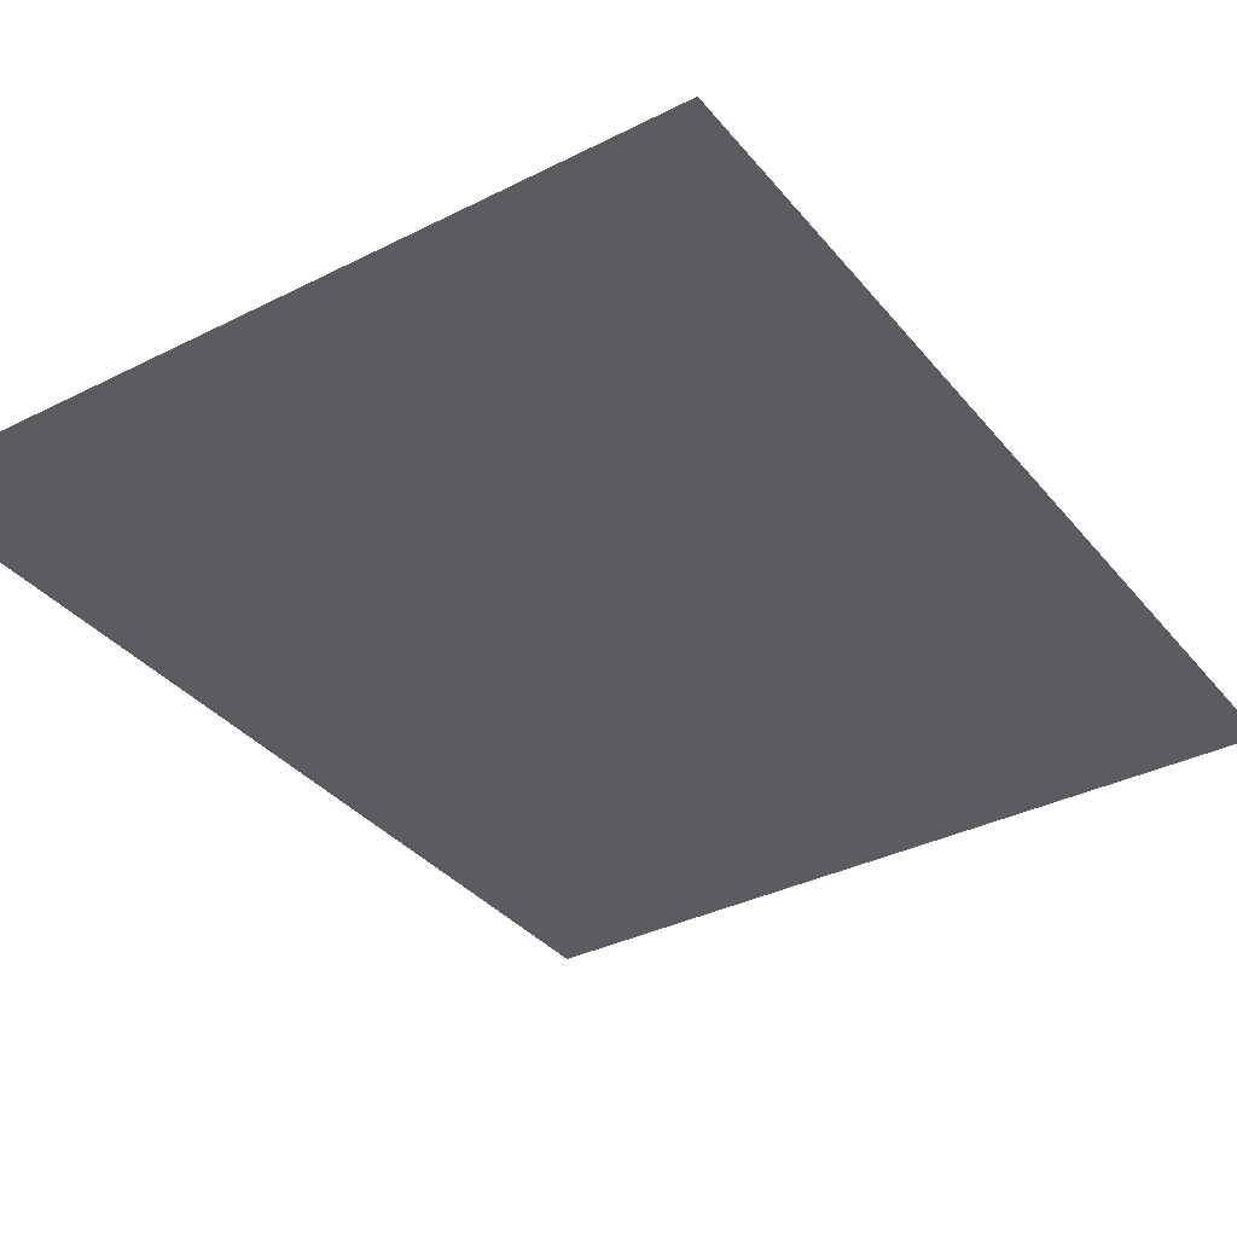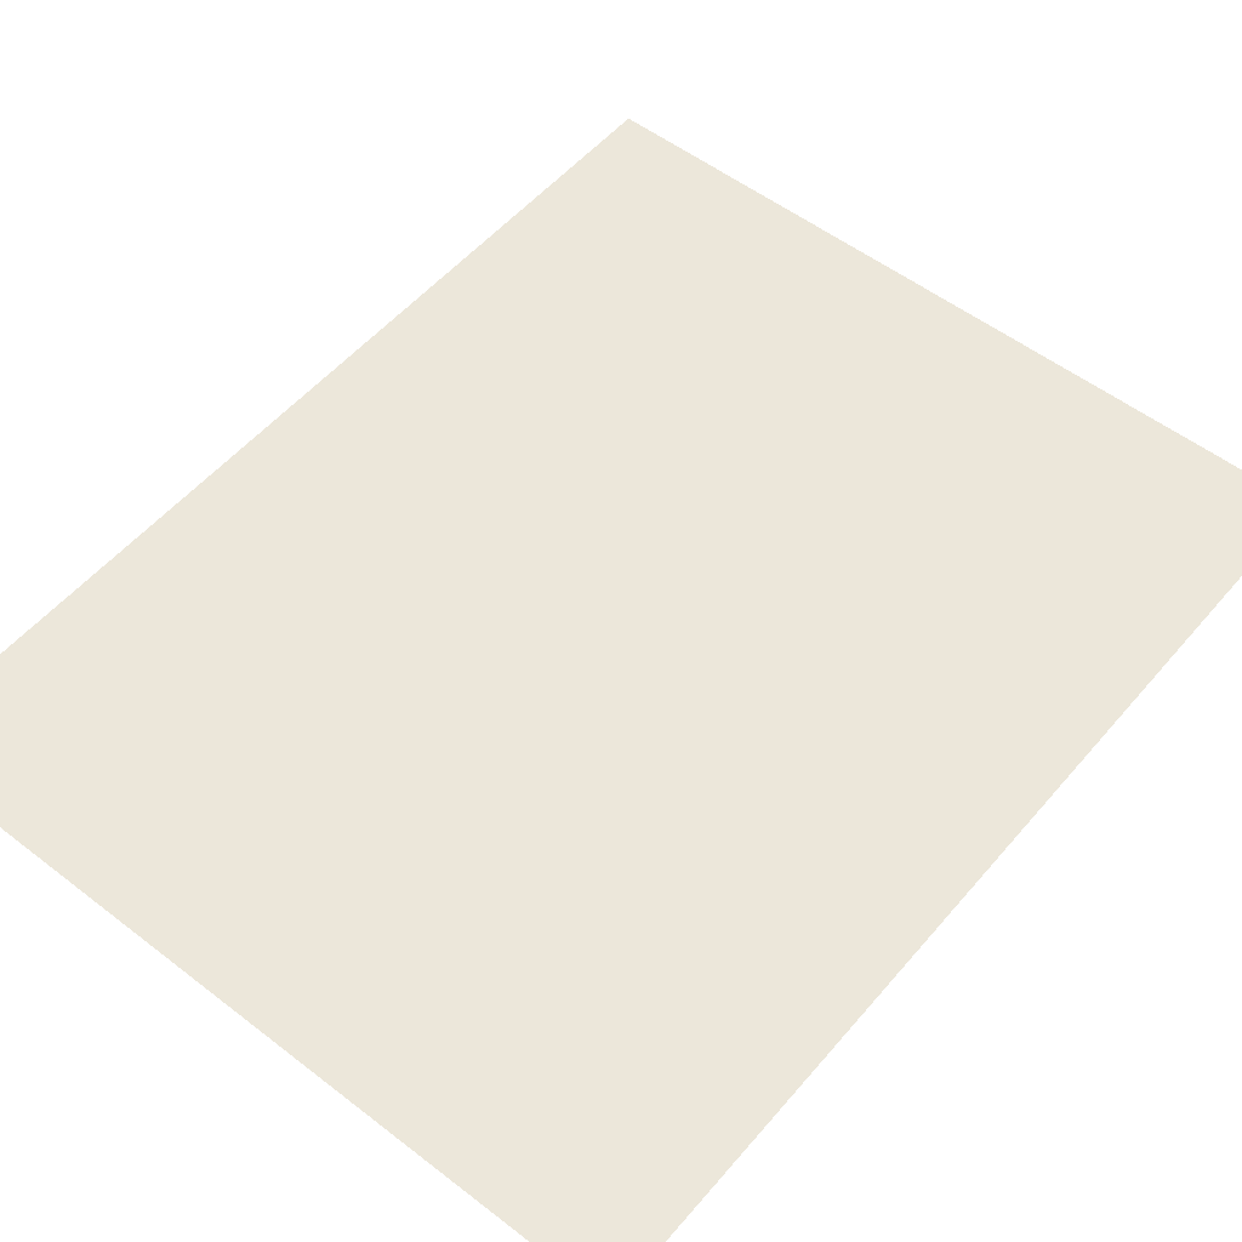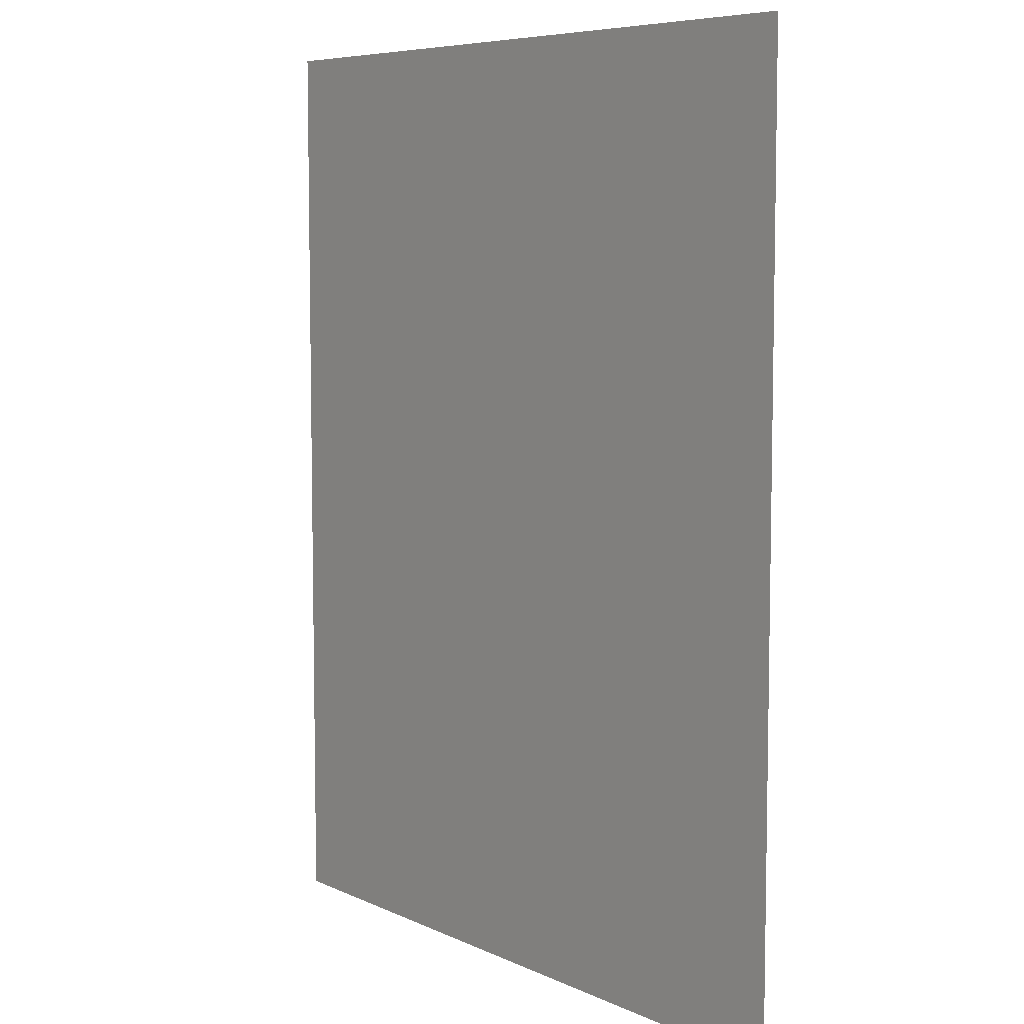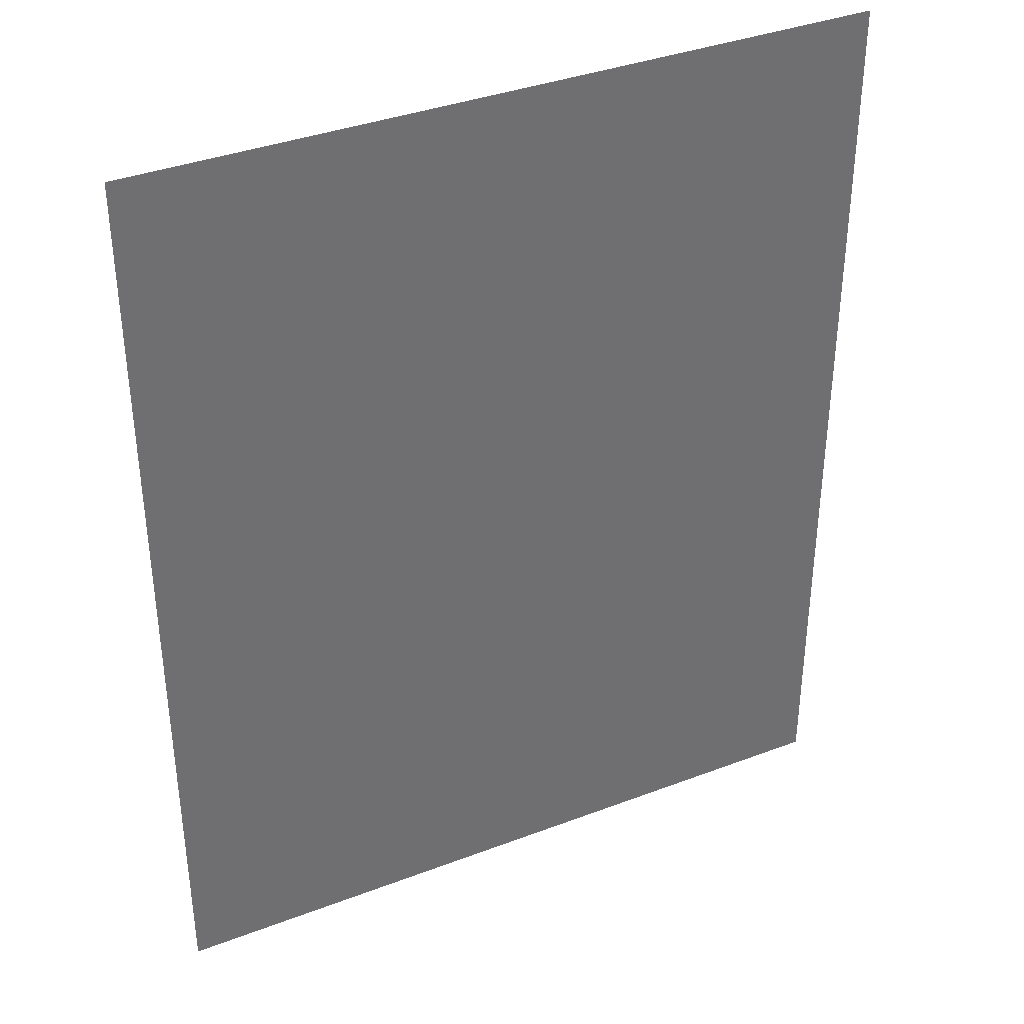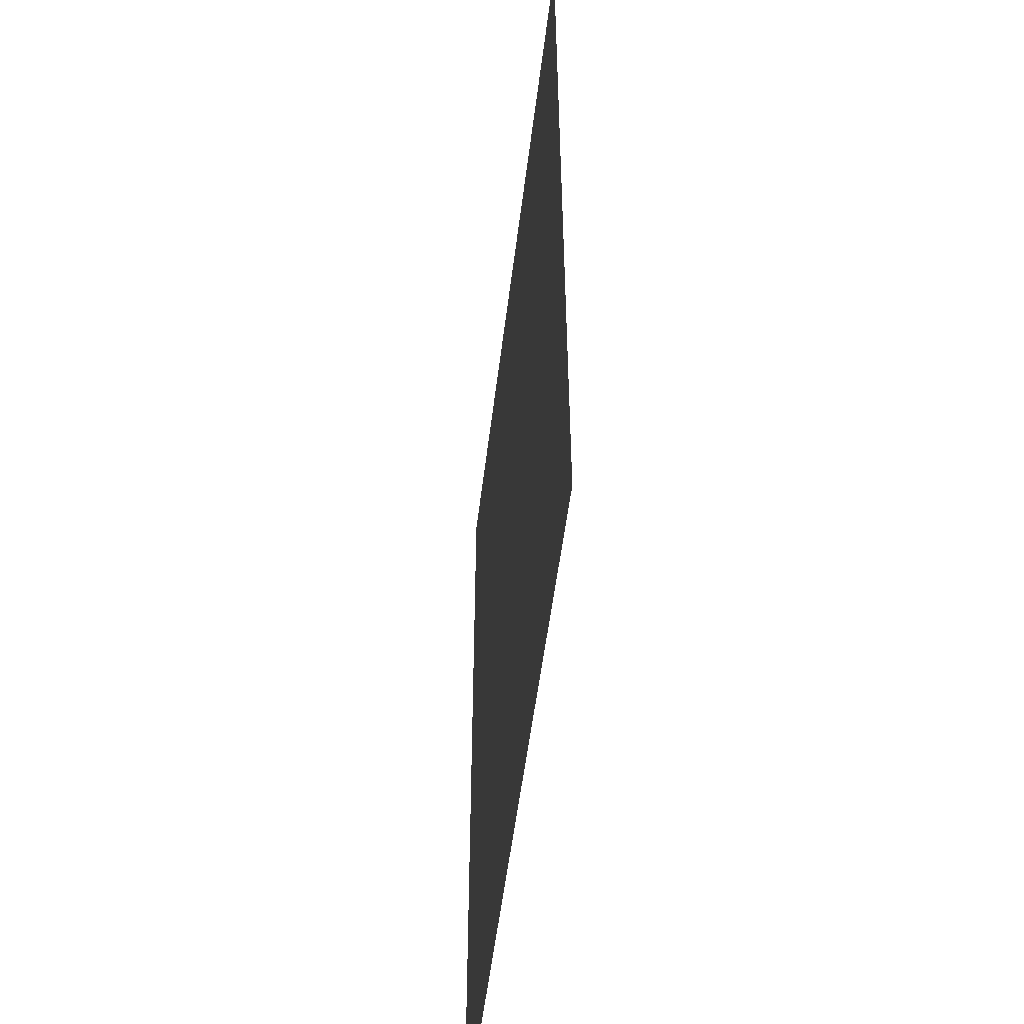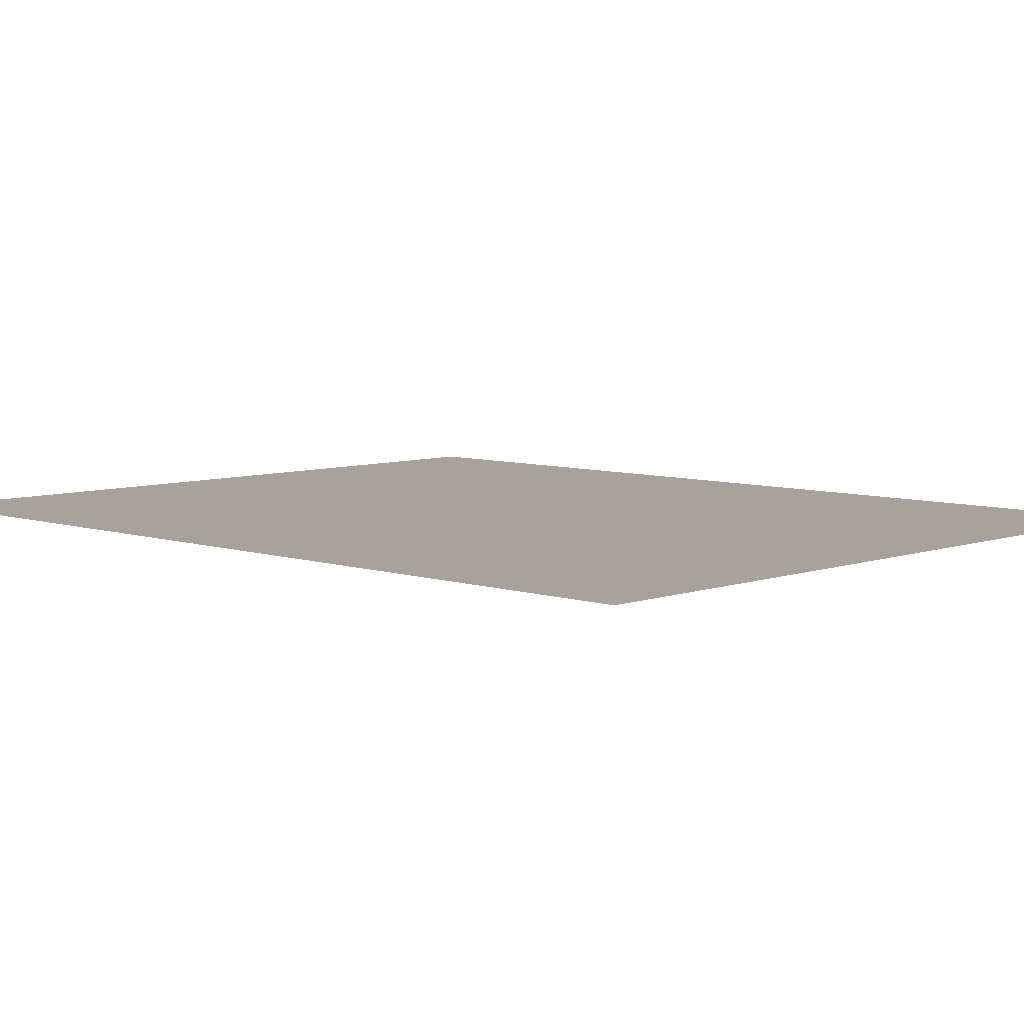
<metadata>
{"format":"obj","ext":"obj","renderer":"f3d","projection":"perspective","resolution":1024,"background":"white","views":[{"elev":-35.3,"azim":-146.3,"up":"+Y"},{"elev":53.7,"azim":39.4,"up":"+Y"},{"elev":7.0,"azim":52.7,"up":"+Z"},{"elev":37.3,"azim":-26.0,"up":"+Z"},{"elev":-53.4,"azim":-96.9,"up":"+Z"},{"elev":6.8,"azim":133.9,"up":"+Y"}]}
</metadata>
<code>
v -0.4168 -0.534 1
v -0.4168 -0.534 0
v -0.4168 -0.534 1
v -0.4168 -0.534 0
v 0.3843 -0.5339 1
v 0.3843 -0.5339 0
v 0.3843 -0.5339 1
v 0.3843 -0.5339 0
f 1 2 4 3
f 5 6 8 7
f 1 3 7 5
f 2 4 8 6
f 1 2 6 5
f 3 4 8 7

</code>
